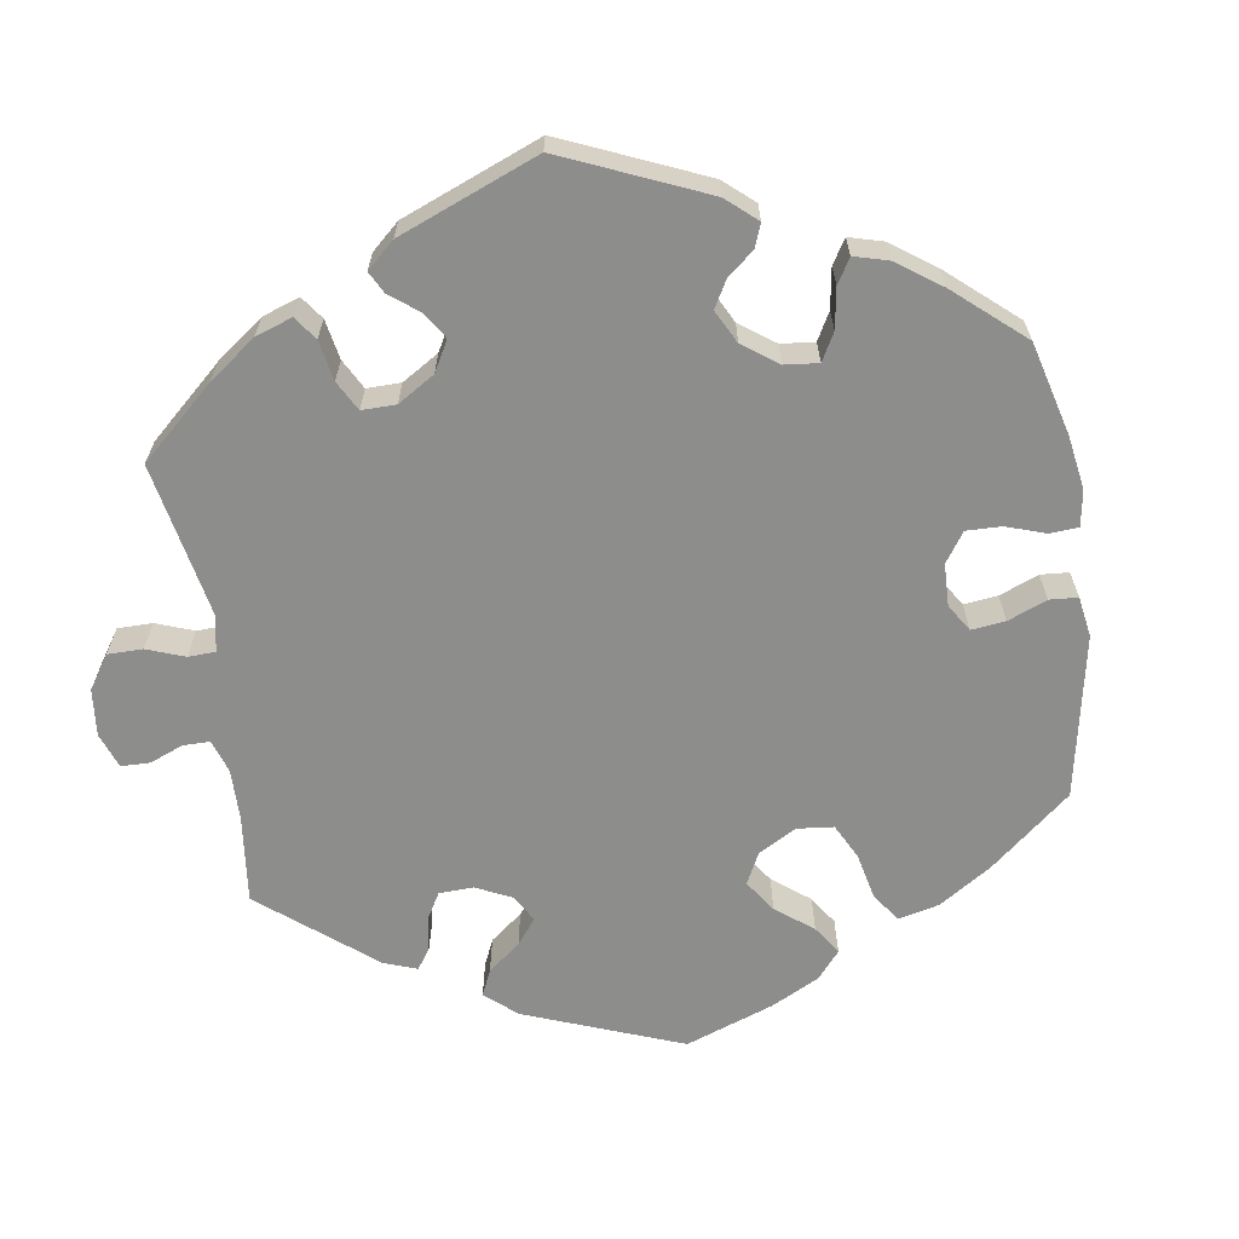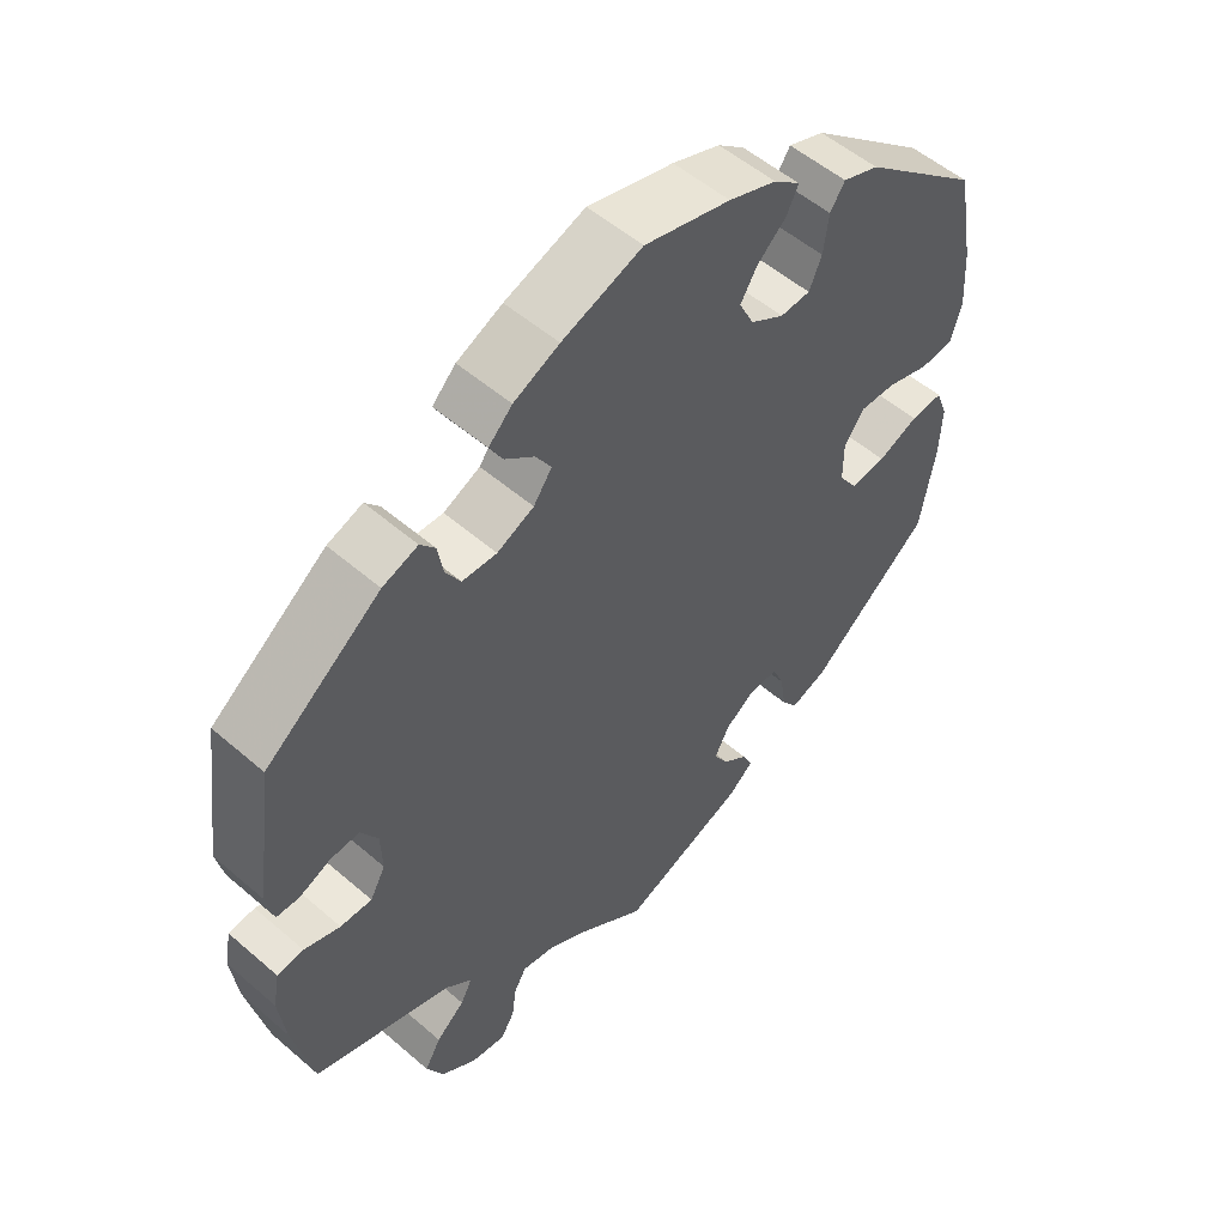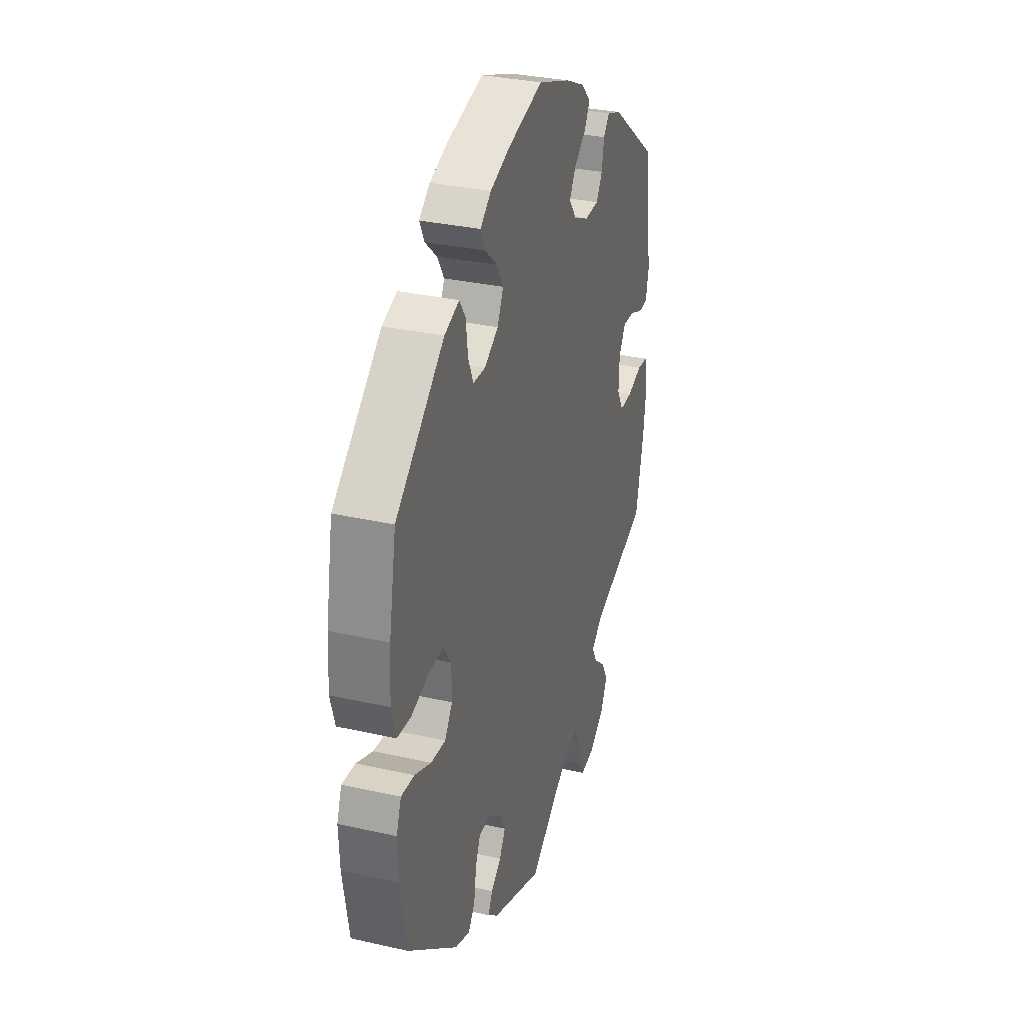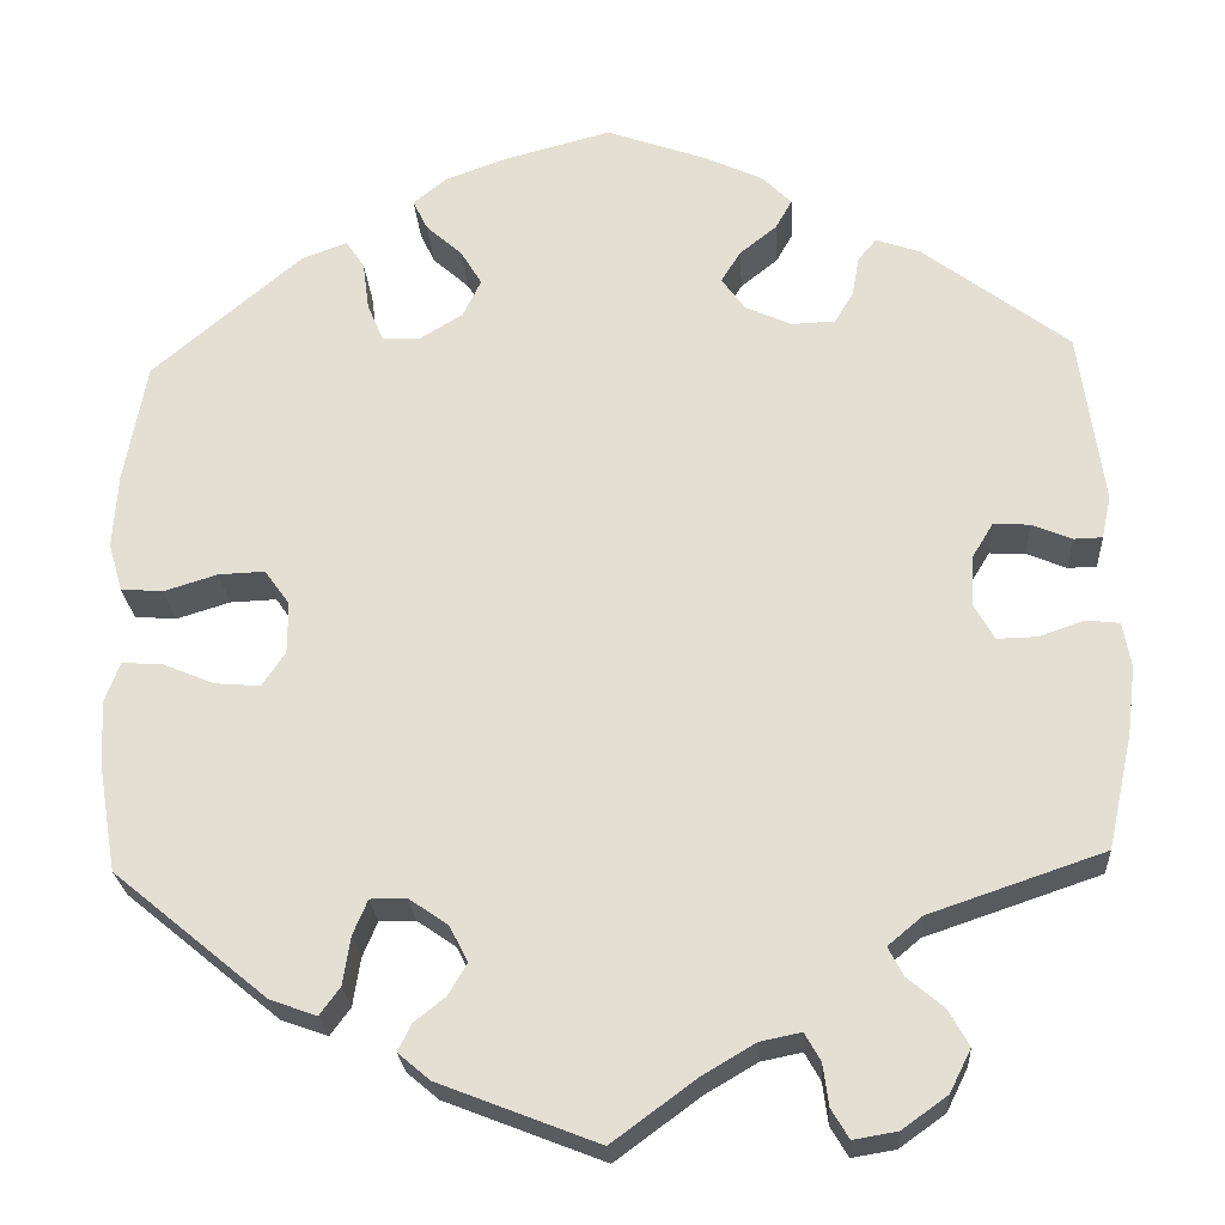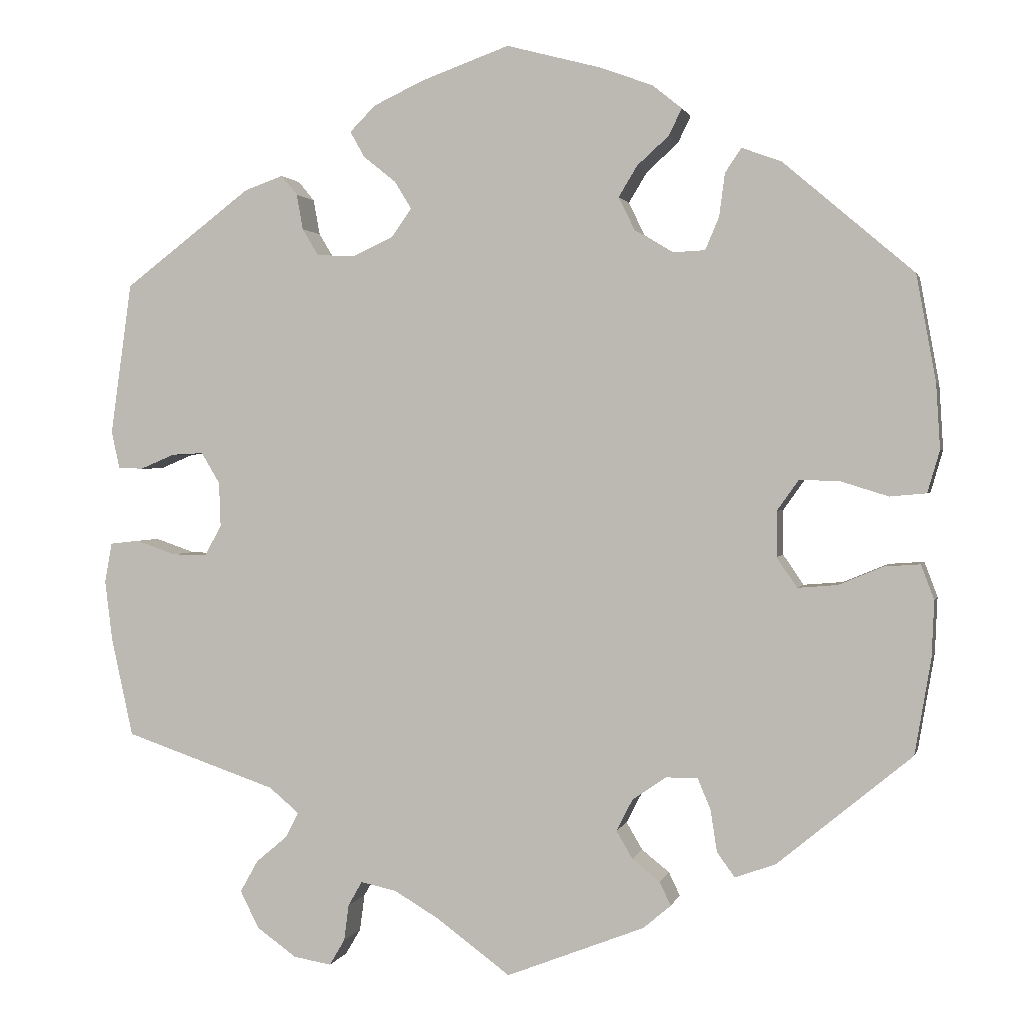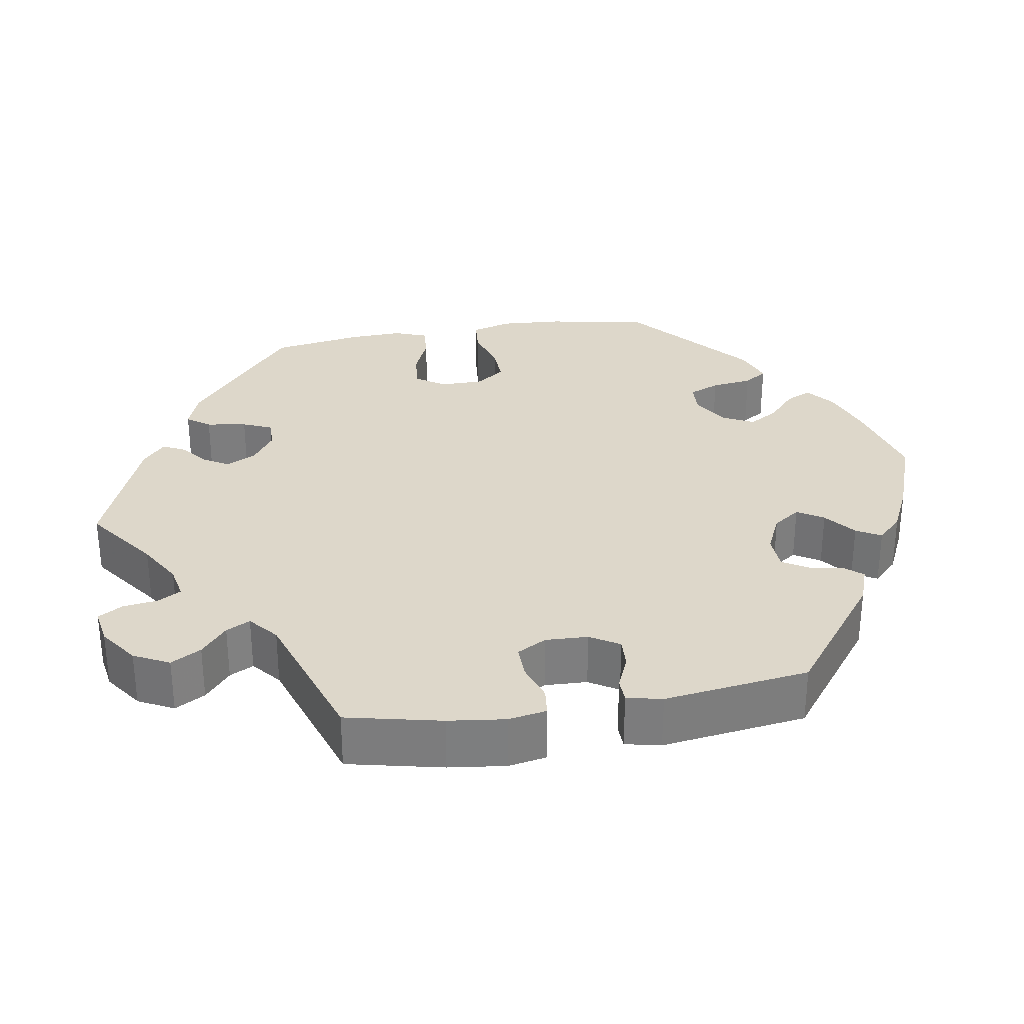
<metadata>
{"format":"obj","ext":"obj","renderer":"f3d","projection":"perspective","resolution":1024,"background":"white","views":[{"elev":-64.5,"azim":-51.7,"up":"+Y"},{"elev":53.6,"azim":-47.4,"up":"+Z"},{"elev":31.8,"azim":107.7,"up":"+Z"},{"elev":-24.7,"azim":-176.4,"up":"+Z"},{"elev":1.4,"azim":13.1,"up":"+Z"},{"elev":30.9,"azim":-99.3,"up":"+Y"}]}
</metadata>
<code>
v -0.527 0.07 -0.166
v -0.536 0.07 -0.092
v -0.527 0.07 -0.043
v -0.491 0.07 -0.039
v -0.442 0.07 -0.056
v -0.399 0.07 -0.057
v -0.378 0.07 -0.019
v -0.38 0.07 0.036
v -0.403 0.07 0.074
v -0.442 0.07 0.072
v -0.485 0.07 0.054
v -0.516 0.07 0.055
v -0.526 0.07 0.101
v -0.5 0.07 0.289
v -0.343 0.07 0.408
v -0.295 0.07 0.425
v -0.275 0.07 0.401
v -0.267 0.07 0.357
v -0.247 0.07 0.324
v -0.2 0.07 0.322
v -0.15 0.07 0.345
v -0.125 0.07 0.38
v -0.146 0.07 0.414
v -0.186 0.07 0.446
v -0.204 0.07 0.478
v -0.172 0.07 0.51
v -0.11 0.07 0.539
v -0.001 0.07 0.578
v 0.116 0.07 0.547
v 0.181 0.07 0.523
v 0.217 0.07 0.494
v 0.201 0.07 0.461
v 0.162 0.07 0.426
v 0.139 0.07 0.388
v 0.159 0.07 0.347
v 0.205 0.07 0.319
v 0.246 0.07 0.321
v 0.263 0.07 0.361
v 0.27 0.07 0.414
v 0.29 0.07 0.444
v 0.339 0.07 0.426
v 0.5 0.07 0.289
v 0.524 0.07 0.158
v 0.529 0.07 0.078
v 0.514 0.07 0.026
v 0.469 0.07 0.022
v 0.411 0.07 0.04
v 0.361 0.07 0.042
v 0.334 0.07 0.004
v 0.334 0.07 -0.052
v 0.359 0.07 -0.089
v 0.408 0.07 -0.085
v 0.463 0.07 -0.062
v 0.507 0.07 -0.059
v 0.523 0.07 -0.102
v 0.52 0.07 -0.171
v 0.5 0.07 -0.289
v 0.334 0.07 -0.426
v 0.284 0.07 -0.444
v 0.262 0.07 -0.414
v 0.254 0.07 -0.362
v 0.238 0.07 -0.324
v 0.199 0.07 -0.324
v 0.157 0.07 -0.353
v 0.137 0.07 -0.392
v 0.157 0.07 -0.426
v 0.191 0.07 -0.453
v 0.205 0.07 -0.482
v 0.171 0.07 -0.511
v 0 0.07 -0.578
v -0.091 0.07 -0.511
v -0.147 0.07 -0.478
v -0.191 0.07 -0.469
v -0.208 0.07 -0.499
v -0.214 0.07 -0.544
v -0.233 0.07 -0.576
v -0.28 0.07 -0.568
v -0.329 0.07 -0.533
v -0.352 0.07 -0.487
v -0.33 0.07 -0.448
v -0.291 0.07 -0.415
v -0.275 0.07 -0.384
v -0.312 0.07 -0.353
v -0.5 0.07 -0.289
v -0.527 0 -0.166
v -0.536 0 -0.092
v -0.527 0 -0.043
v -0.491 0 -0.039
v -0.442 0 -0.056
v -0.399 0 -0.057
v -0.378 0 -0.019
v -0.38 0 0.036
v -0.403 0 0.074
v -0.442 0 0.072
v -0.485 0 0.054
v -0.516 0 0.055
v -0.526 0 0.101
v -0.5 0 0.289
v -0.343 0 0.408
v -0.295 0 0.425
v -0.275 0 0.401
v -0.267 0 0.357
v -0.247 0 0.324
v -0.2 0 0.322
v -0.15 0 0.345
v -0.125 0 0.38
v -0.146 0 0.414
v -0.186 0 0.446
v -0.204 0 0.478
v -0.172 0 0.51
v -0.11 0 0.539
v -0.001 0 0.578
v 0.116 0 0.547
v 0.181 0 0.523
v 0.217 0 0.494
v 0.201 0 0.461
v 0.162 0 0.426
v 0.139 0 0.388
v 0.159 0 0.347
v 0.205 0 0.319
v 0.246 0 0.321
v 0.263 0 0.361
v 0.27 0 0.414
v 0.29 0 0.444
v 0.339 0 0.426
v 0.5 0 0.289
v 0.524 0 0.158
v 0.529 0 0.078
v 0.514 0 0.026
v 0.469 0 0.022
v 0.411 0 0.04
v 0.361 0 0.042
v 0.334 0 0.004
v 0.334 0 -0.052
v 0.359 0 -0.089
v 0.408 0 -0.085
v 0.463 0 -0.062
v 0.507 0 -0.059
v 0.523 0 -0.102
v 0.52 0 -0.171
v 0.5 0 -0.289
v 0.334 0 -0.426
v 0.284 0 -0.444
v 0.262 0 -0.414
v 0.254 0 -0.362
v 0.238 0 -0.324
v 0.199 0 -0.324
v 0.157 0 -0.353
v 0.137 0 -0.392
v 0.157 0 -0.426
v 0.191 0 -0.453
v 0.205 0 -0.482
v 0.171 0 -0.511
v 0 0 -0.578
v -0.091 0 -0.511
v -0.147 0 -0.478
v -0.191 0 -0.469
v -0.208 0 -0.499
v -0.214 0 -0.544
v -0.233 0 -0.576
v -0.28 0 -0.568
v -0.329 0 -0.533
v -0.352 0 -0.487
v -0.33 0 -0.448
v -0.291 0 -0.415
v -0.275 0 -0.384
v -0.312 0 -0.353
v -0.5 0 -0.289
f 83 84 1 2
f 82 83 2 3
f 78 79 80 81
f 78 81 82
f 77 78 82
f 74 75 76 77
f 73 74 77 82
f 72 73 82 3
f 68 69 70 71
f 66 67 68 71
f 65 66 71 72
f 64 65 72 3
f 58 59 60 61
f 58 61 62
f 57 58 62
f 56 57 62 63
f 52 53 54 55
f 51 52 55 56
f 44 45 46 47
f 44 47 48
f 43 44 48
f 42 43 48
f 41 42 48 49
f 38 39 40 41
f 37 38 41 49
f 30 31 32 33
f 30 33 34
f 29 30 34
f 28 29 34
f 27 28 34 35
f 23 24 25 26
f 22 23 26 27
f 15 16 17 18
f 15 18 19
f 14 15 19
f 13 14 19 20
f 10 11 12 13
f 9 10 13 20
f 64 3 4 5
f 63 64 5 6
f 51 56 63 6
f 36 37 49 50
f 35 36 50
f 22 27 35 50
f 21 22 50 51
f 8 9 20 21
f 7 8 21 51
f 6 7 51
f 86 85 168 167
f 87 86 167 166
f 165 164 163 162
f 166 165 162
f 166 162 161
f 161 160 159 158
f 166 161 158 157
f 87 166 157 156
f 155 154 153 152
f 155 152 151 150
f 156 155 150 149
f 87 156 149 148
f 145 144 143 142
f 146 145 142
f 146 142 141
f 147 146 141 140
f 139 138 137 136
f 140 139 136 135
f 131 130 129 128
f 132 131 128
f 132 128 127
f 132 127 126
f 133 132 126 125
f 125 124 123 122
f 133 125 122 121
f 117 116 115 114
f 118 117 114
f 118 114 113
f 118 113 112
f 119 118 112 111
f 110 109 108 107
f 111 110 107 106
f 102 101 100 99
f 103 102 99
f 103 99 98
f 104 103 98 97
f 97 96 95 94
f 104 97 94 93
f 89 88 87 148
f 90 89 148 147
f 90 147 140 135
f 134 133 121 120
f 134 120 119
f 134 119 111 106
f 135 134 106 105
f 105 104 93 92
f 135 105 92 91
f 135 91 90
f 1 85 86 2
f 2 86 87 3
f 3 87 88 4
f 4 88 89 5
f 5 89 90 6
f 6 90 91 7
f 7 91 92 8
f 8 92 93 9
f 9 93 94 10
f 10 94 95 11
f 11 95 96 12
f 12 96 97 13
f 13 97 98 14
f 14 98 99 15
f 15 99 100 16
f 16 100 101 17
f 17 101 102 18
f 18 102 103 19
f 19 103 104 20
f 20 104 105 21
f 21 105 106 22
f 22 106 107 23
f 23 107 108 24
f 24 108 109 25
f 25 109 110 26
f 26 110 111 27
f 27 111 112 28
f 28 112 113 29
f 29 113 114 30
f 30 114 115 31
f 31 115 116 32
f 32 116 117 33
f 33 117 118 34
f 34 118 119 35
f 35 119 120 36
f 36 120 121 37
f 37 121 122 38
f 38 122 123 39
f 39 123 124 40
f 40 124 125 41
f 41 125 126 42
f 42 126 127 43
f 43 127 128 44
f 44 128 129 45
f 45 129 130 46
f 46 130 131 47
f 47 131 132 48
f 48 132 133 49
f 49 133 134 50
f 50 134 135 51
f 51 135 136 52
f 52 136 137 53
f 53 137 138 54
f 54 138 139 55
f 55 139 140 56
f 56 140 141 57
f 57 141 142 58
f 58 142 143 59
f 59 143 144 60
f 60 144 145 61
f 61 145 146 62
f 62 146 147 63
f 63 147 148 64
f 64 148 149 65
f 65 149 150 66
f 66 150 151 67
f 67 151 152 68
f 68 152 153 69
f 69 153 154 70
f 70 154 155 71
f 71 155 156 72
f 72 156 157 73
f 73 157 158 74
f 74 158 159 75
f 75 159 160 76
f 76 160 161 77
f 77 161 162 78
f 78 162 163 79
f 79 163 164 80
f 80 164 165 81
f 81 165 166 82
f 82 166 167 83
f 83 167 168 84
f 84 168 85 1

</code>
